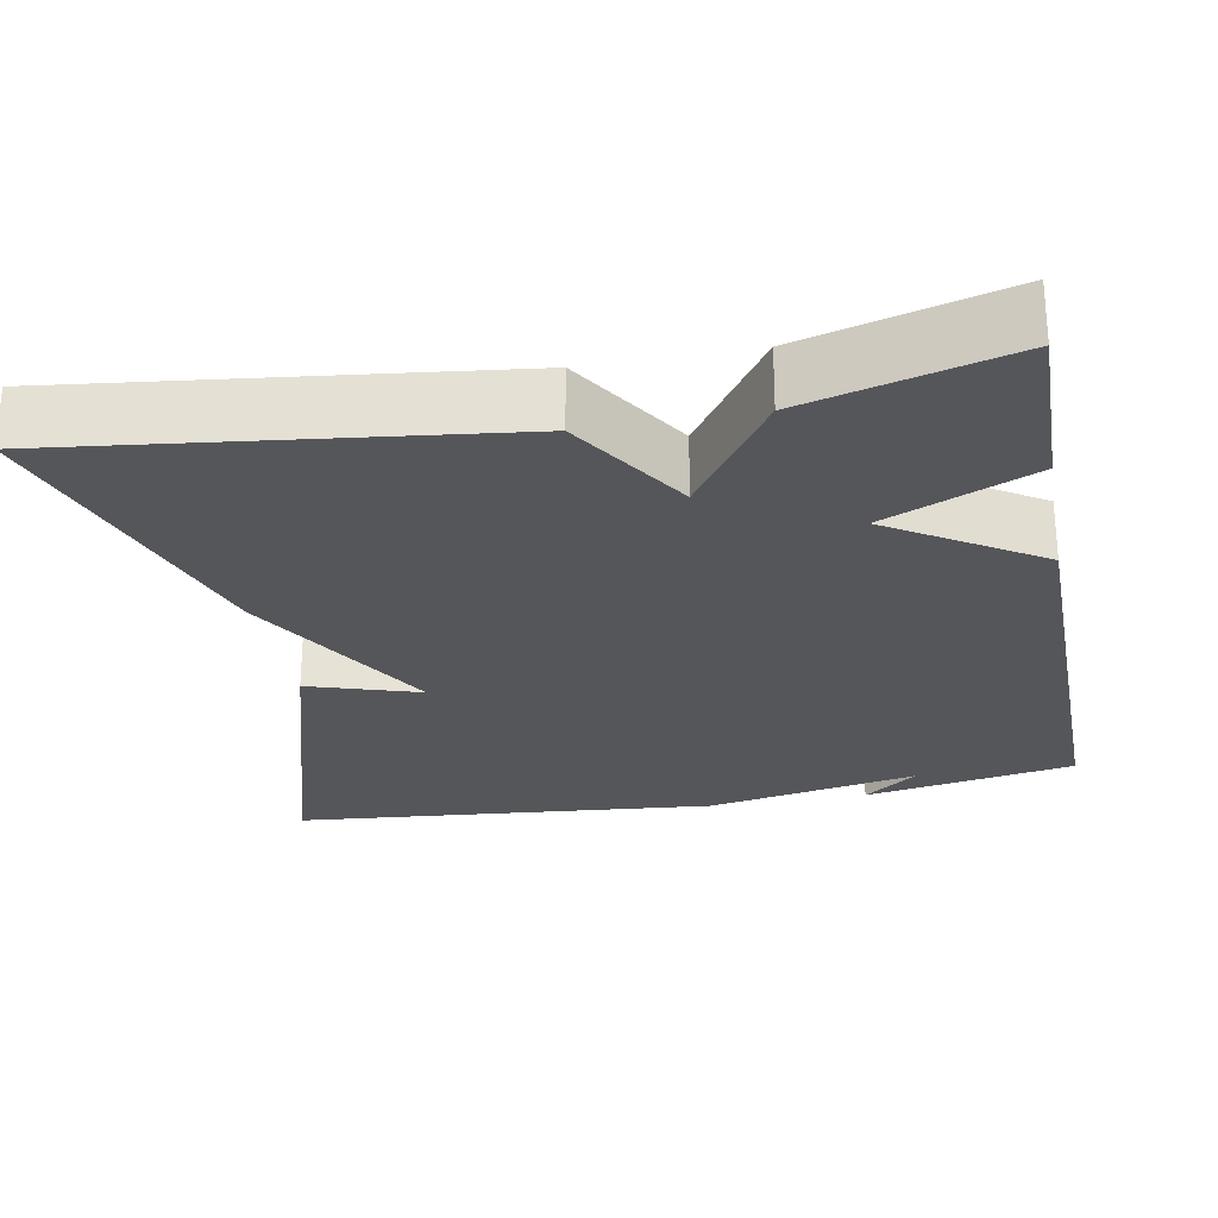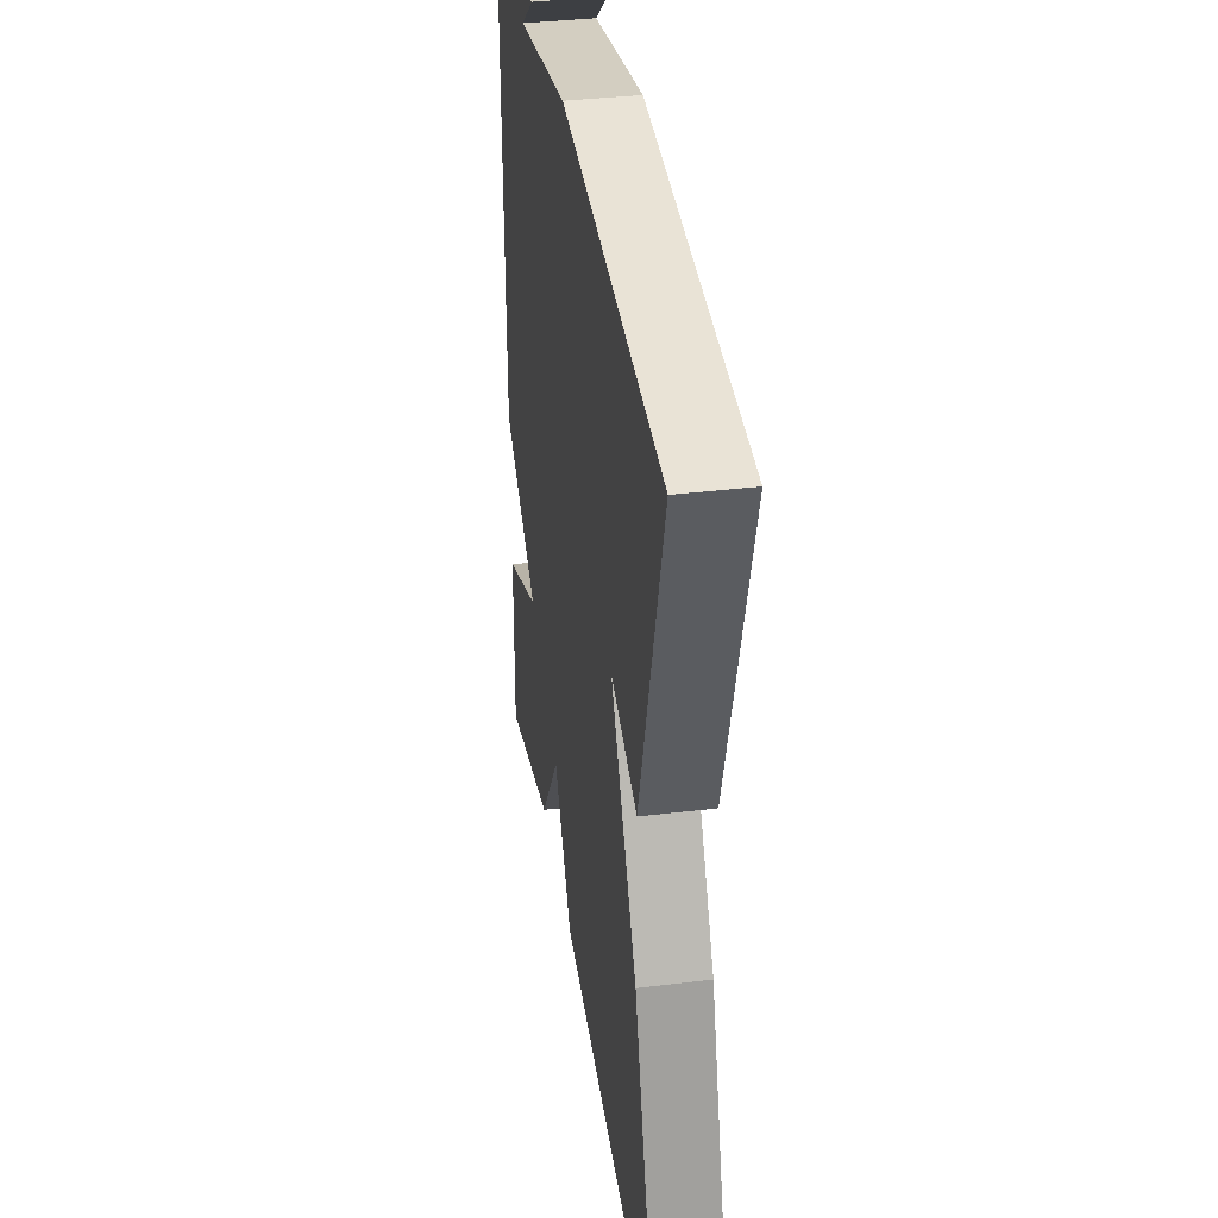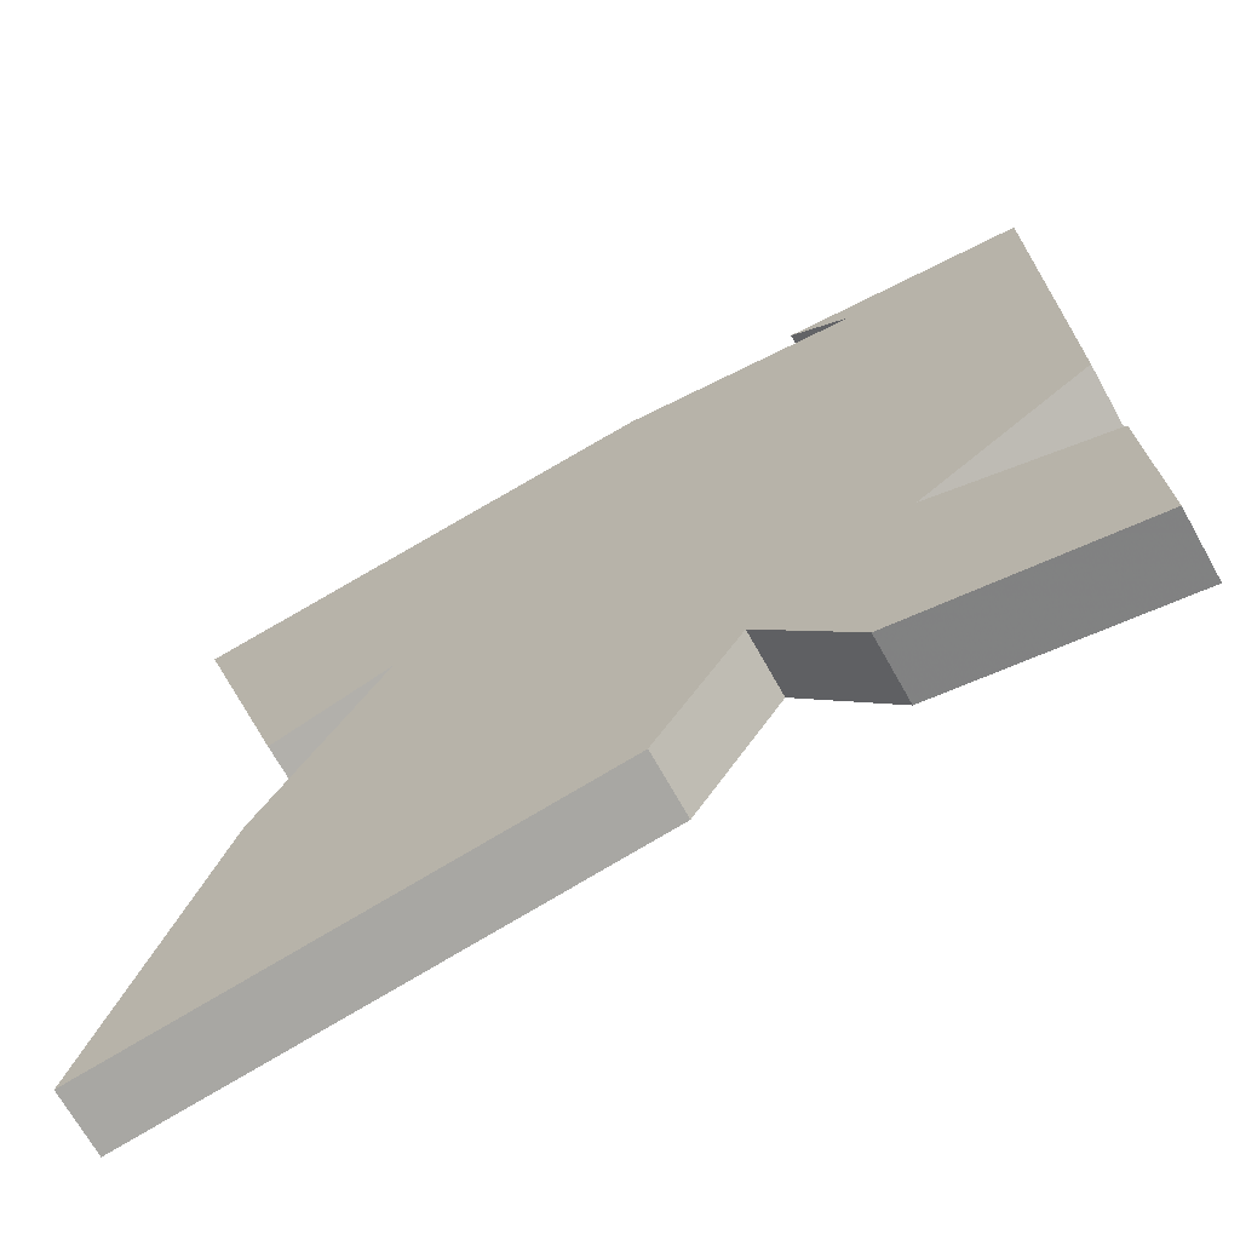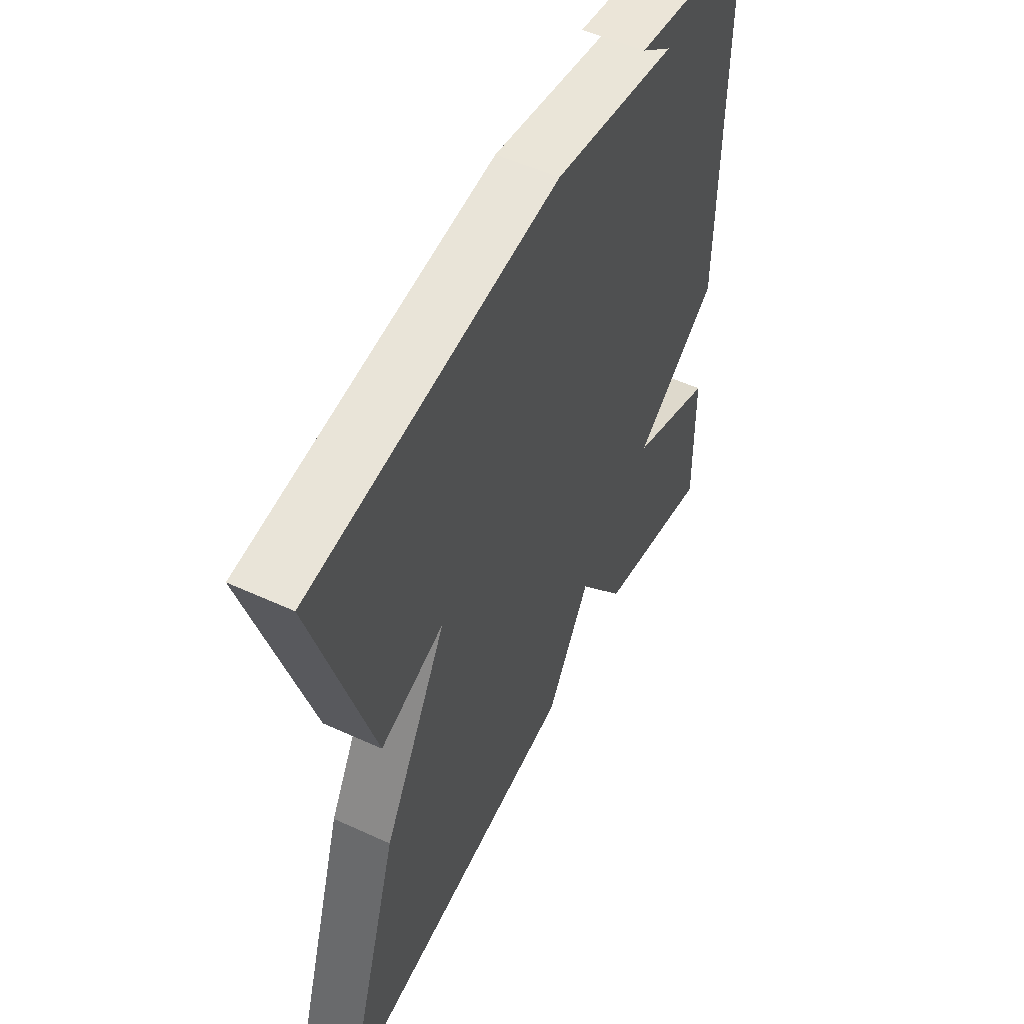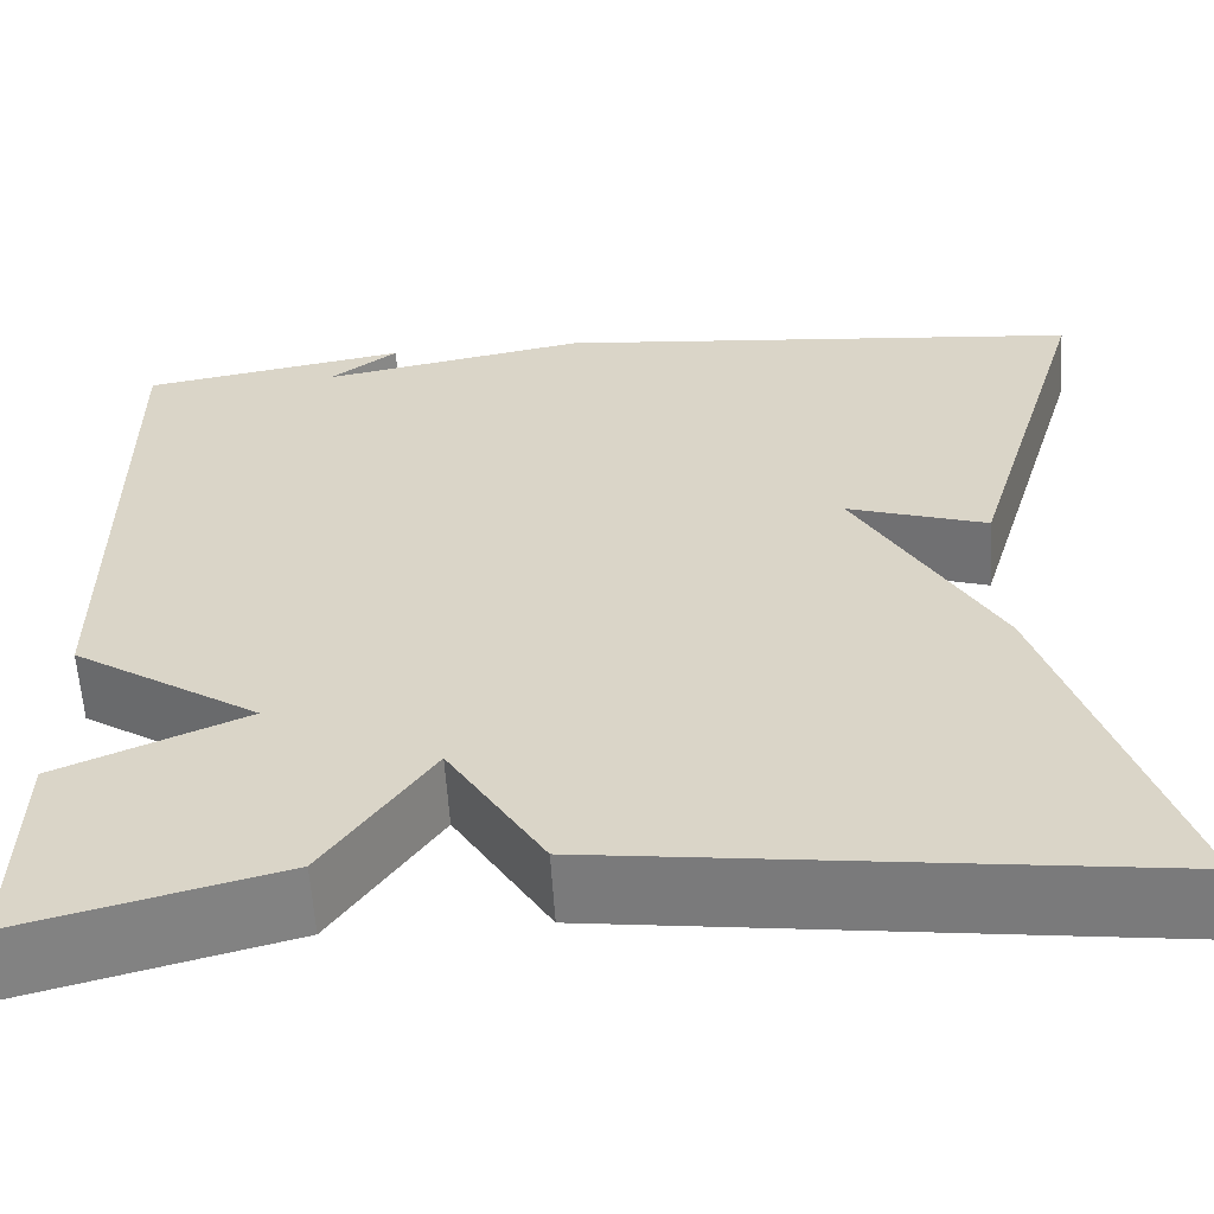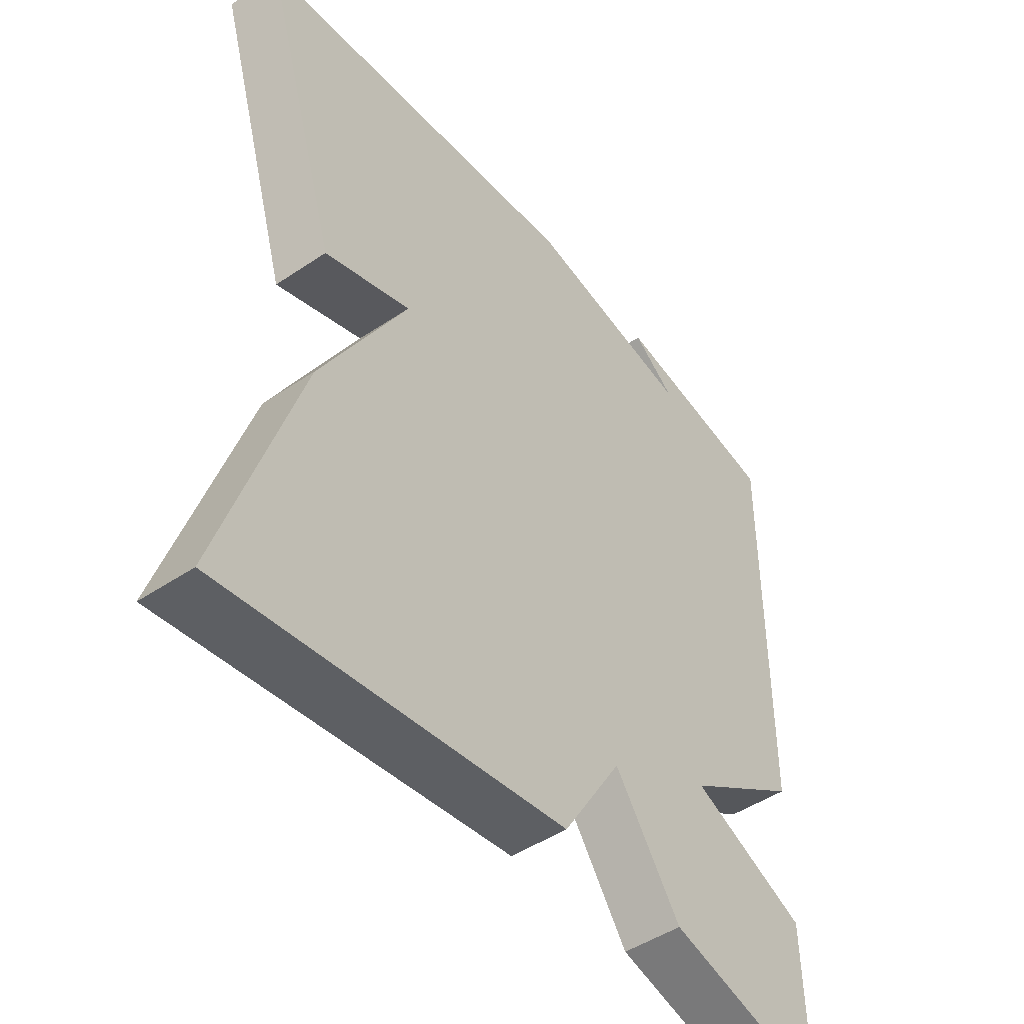
<metadata>
{"format":"obj","ext":"obj","renderer":"f3d","projection":"perspective","resolution":1024,"background":"white","views":[{"elev":-26.0,"azim":-169.2,"up":"+Y"},{"elev":36.7,"azim":81.1,"up":"+Z"},{"elev":-70.6,"azim":-150.7,"up":"+Z"},{"elev":53.2,"azim":116.2,"up":"+Z"},{"elev":-59.6,"azim":3.5,"up":"+Z"},{"elev":-47.3,"azim":127.3,"up":"+Z"}]}
</metadata>
<code>
v 0.5 0.07 0.5
v 0.376 0.07 0.087
v 0.237 0.07 0.132
v 0.376 0.07 -0.113
v 0.5 0.07 -0.5
v -0.045 0.07 -0.432
v -0.14 0.07 -0.28
v -0.245 0.07 -0.432
v -0.5 0.07 -0.5
v -0.496 0.07 -0.272
v -0.31 0.07 -0.191
v -0.496 0.07 -0.072
v -0.5 0.07 0.5
v -0.234 0.07 0.549
v -0.302 0.07 0.496
v -0.034 0.07 0.549
v 0.5 0 0.5
v 0.376 0 0.087
v 0.237 0 0.132
v 0.376 0 -0.113
v 0.5 0 -0.5
v -0.045 0 -0.432
v -0.14 0 -0.28
v -0.245 0 -0.432
v -0.5 0 -0.5
v -0.496 0 -0.272
v -0.31 0 -0.191
v -0.496 0 -0.072
v -0.5 0 0.5
v -0.234 0 0.549
v -0.302 0 0.496
v -0.034 0 0.549
f 1 2 3
f 16 1 3
f 15 16 3
f 13 14 15
f 3 4 5
f 15 3 5
f 13 15 5
f 12 13 5
f 11 12 5
f 9 10 11
f 8 9 11
f 7 8 11
f 7 11 5
f 5 6 7
f 19 18 17
f 19 17 32
f 19 32 31
f 31 30 29
f 21 20 19
f 21 19 31
f 21 31 29
f 21 29 28
f 21 28 27
f 27 26 25
f 27 25 24
f 27 24 23
f 21 27 23
f 23 22 21
f 1 17 18 2
f 2 18 19 3
f 3 19 20 4
f 4 20 21 5
f 5 21 22 6
f 6 22 23 7
f 7 23 24 8
f 8 24 25 9
f 9 25 26 10
f 10 26 27 11
f 11 27 28 12
f 12 28 29 13
f 13 29 30 14
f 14 30 31 15
f 15 31 32 16
f 16 32 17 1

</code>
